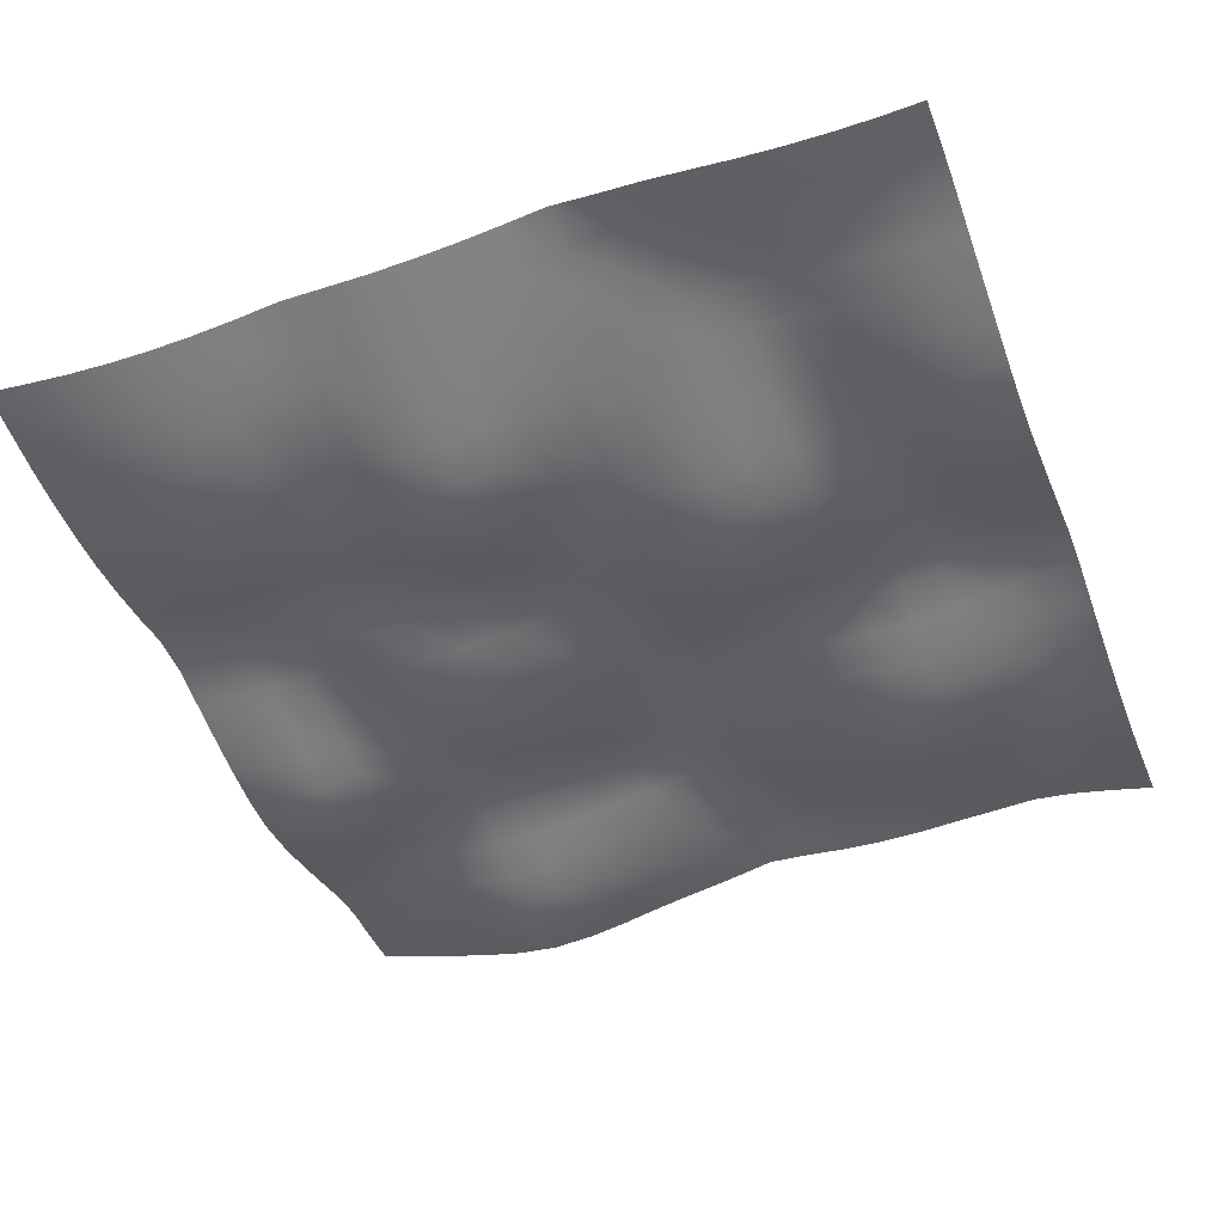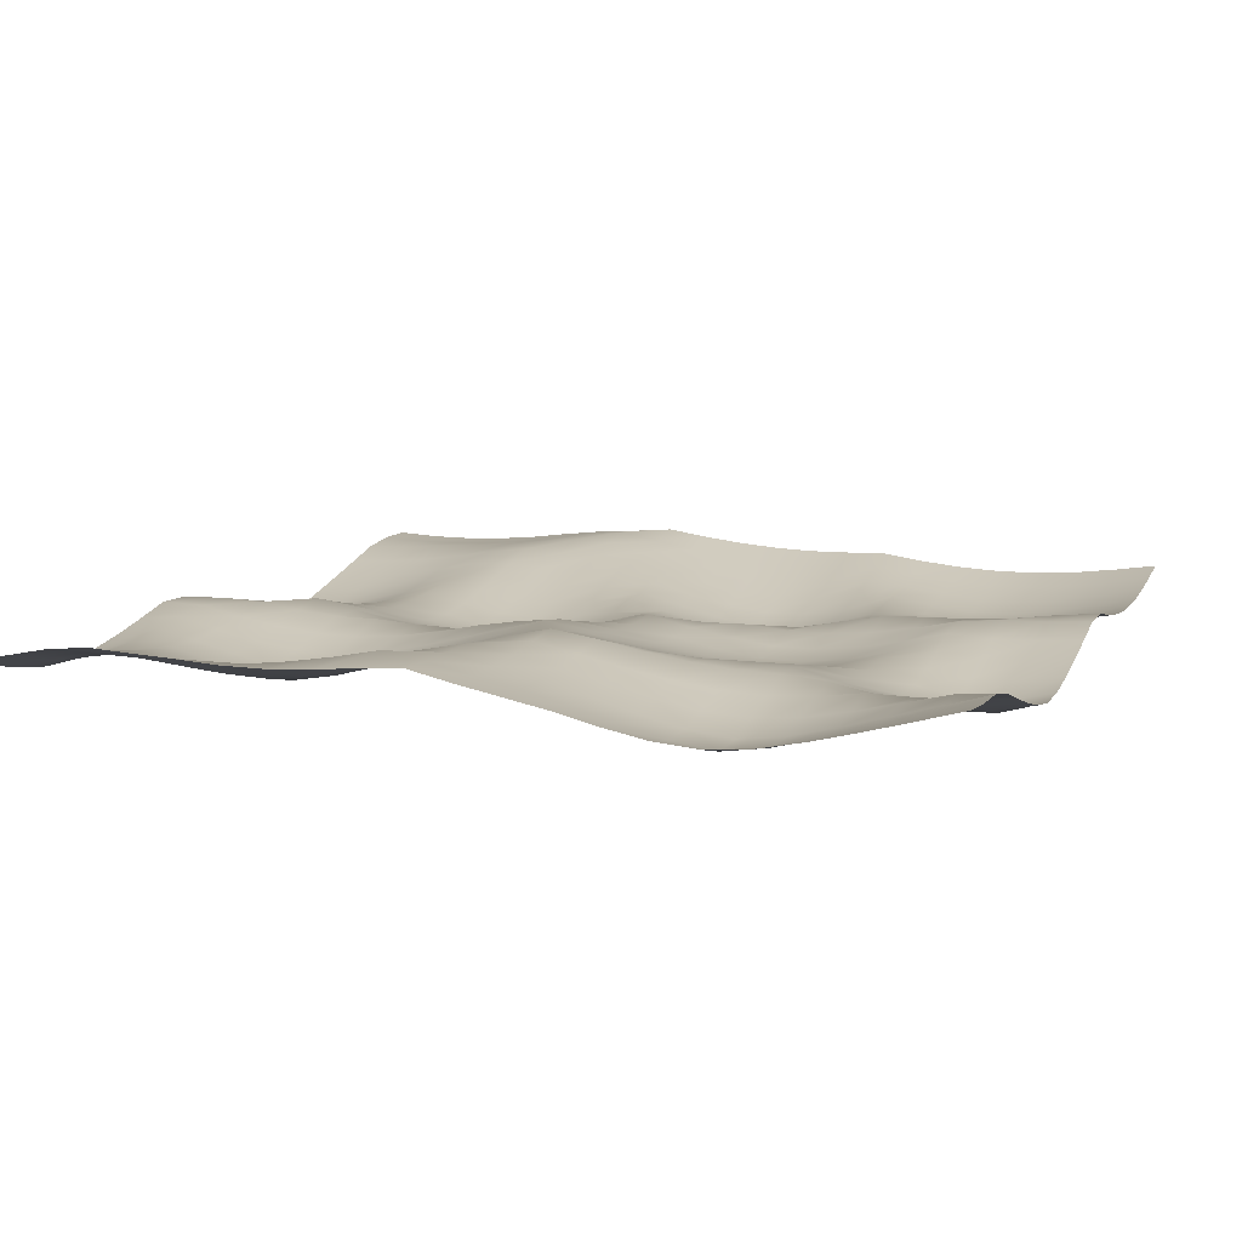
<metadata>
{"format":"obj","ext":"obj","renderer":"f3d","projection":"perspective","resolution":1024,"background":"white","views":[{"elev":-45.3,"azim":-159.5,"up":"+Y"},{"elev":8.2,"azim":20.5,"up":"+Y"}]}
</metadata>
<code>
o Plane
v -20 -0.08992 20
v 20 0.6262 20
v -20 1.019 -20
v 20 0.9186 -20
v -20 0.9622 -18.1
v -20 0.7024 -16.19
v -20 0.1678 -14.29
v -20 -0.3611 -12.38
v -20 -0.8774 -10.48
v -20 -1.358 -8.571
v -20 -1.689 -6.667
v -20 -1.563 -4.762
v -20 -1.131 -2.857
v -20 -0.6278 -0.9524
v -20 -0.104 0.9524
v -20 0.4281 2.857
v -20 0.4259 4.762
v -20 -0.05736 6.667
v -20 -0.5032 8.571
v -20 -0.8736 10.48
v -20 -1.09 12.38
v -20 -1.061 14.29
v -20 -0.8018 16.19
v -20 -0.4098 18.1
v 20 0.5354 18.1
v 20 0.5513 16.19
v 20 0.2519 14.29
v 20 -0.2501 12.38
v 20 -0.7218 10.48
v 20 -1.123 8.571
v 20 -1.347 6.667
v 20 -1.258 4.762
v 20 -0.9192 2.857
v 20 -0.4723 0.9524
v 20 0.01856 -0.9524
v 20 0.5297 -2.857
v 20 0.6197 -4.762
v 20 0.2931 -6.667
v 20 0.05212 -8.571
v 20 -0.0737 -10.48
v 20 -0.06398 -12.38
v 20 0.04755 -14.29
v 20 0.2669 -16.19
v 20 0.577 -18.1
v -18.1 0.3381 20
v -16.19 0.7034 20
v -14.29 0.8883 20
v -12.38 0.7632 20
v -10.48 0.6589 20
v -8.571 0.5212 20
v -6.667 0.4885 20
v -4.762 0.5648 20
v -2.857 0.7414 20
v -0.9524 0.848 20
v 0.9524 0.4124 20
v 2.857 0.02507 20
v 4.762 -0.3597 20
v 6.667 -0.8257 20
v 8.571 -1.209 20
v 10.48 -1.382 20
v 12.38 -1.226 20
v 14.29 -0.8511 20
v 16.19 -0.388 20
v 18.1 0.1107 20
v 18.1 0.6569 -20
v 16.19 0.4431 -20
v 14.29 0.3302 -20
v 12.38 0.3319 -20
v 10.48 0.448 -20
v 8.571 0.6645 -20
v 6.667 0.9608 -20
v 4.762 0.9434 -20
v 2.857 0.9385 -20
v 0.9524 1.027 -20
v -0.9524 1.201 -20
v -2.857 1.449 -20
v -4.762 1.756 -20
v -6.667 1.609 -20
v -8.571 1.502 -20
v -10.48 1.308 -20
v -12.38 1.076 -20
v -14.29 0.9228 -20
v -16.19 0.8599 -20
v -18.1 0.8928 -20
v 18.1 -0.001367 18.1
v 16.19 -0.5333 18.1
v 14.29 -1.054 18.1
v 12.38 -1.534 18.1
v 10.48 -1.795 18.1
v 8.571 -1.509 18.1
v 6.667 -1.024 18.1
v 4.762 -0.5025 18.1
v 2.857 -0.02591 18.1
v 0.9524 0.3691 18.1
v -0.9524 0.811 18.1
v -2.857 1.121 18.1
v -4.762 0.7709 18.1
v -6.667 0.4859 18.1
v -8.571 0.2889 18.1
v -10.48 0.2015 18.1
v -12.38 0.2356 18.1
v -14.29 0.3863 18.1
v -16.19 0.3666 18.1
v -18.1 -0.05527 18.1
v 18.1 0.01837 16.19
v 16.19 -0.5073 16.19
v 14.29 -1.016 16.19
v 12.38 -1.472 16.19
v 10.48 -1.699 16.19
v 8.571 -1.448 16.19
v 6.667 -0.9873 16.19
v 4.762 -0.477 16.19
v 2.857 0.04927 16.19
v 0.9524 0.4398 16.19
v -0.9524 0.8715 16.19
v -2.857 0.7622 16.19
v -4.762 0.3632 16.19
v -6.667 0.02667 16.19
v -8.571 -0.2155 16.19
v -10.48 -0.3263 16.19
v -12.38 -0.2828 16.19
v -14.29 -0.09455 16.19
v -16.19 0.1103 16.19
v -18.1 -0.3697 16.19
v 18.1 0.1227 14.29
v 16.19 -0.3173 14.29
v 14.29 -0.7574 14.29
v 12.38 -1.1 14.29
v 10.48 -1.235 14.29
v 8.571 -1.084 14.29
v 6.667 -0.7337 14.29
v 4.762 -0.29 14.29
v 2.857 0.1956 14.29
v 0.9524 0.6158 14.29
v -0.9524 0.9476 14.29
v -2.857 0.4666 14.29
v -4.762 0.01501 14.29
v -6.667 -0.385 14.29
v -8.571 -0.6919 14.29
v -10.48 -0.841 14.29
v -12.38 -0.7816 14.29
v -14.29 -0.536 14.29
v -16.19 -0.1706 14.29
v -18.1 -0.5591 14.29
v 18.1 -0.4152 12.38
v 16.19 -0.422 12.38
v 14.29 -0.3689 12.38
v 12.38 -0.6246 12.38
v 10.48 -0.7158 12.38
v 8.571 -0.6137 12.38
v 6.667 -0.3501 12.38
v 4.762 0.01814 12.38
v 2.857 0.4478 12.38
v 0.9524 0.8792 12.38
v -0.9524 0.7725 12.38
v -2.857 0.2575 12.38
v -4.762 -0.2418 12.38
v -6.667 -0.7092 12.38
v -8.571 -1.103 12.38
v -10.48 -1.319 12.38
v -12.38 -1.23 12.38
v -14.29 -0.8971 12.38
v -16.19 -0.4544 12.38
v -18.1 -0.5791 12.38
v 18.1 -0.9476 10.48
v 16.19 -0.9573 10.48
v 14.29 -0.7466 10.48
v 12.38 -0.3909 10.48
v 10.48 -0.1833 10.48
v 8.571 -0.107 10.48
v 6.667 0.09918 10.48
v 4.762 0.4047 10.48
v 2.857 0.7791 10.48
v 0.9524 1.083 10.48
v -0.9524 0.6908 10.48
v -2.857 0.158 10.48
v -4.762 -0.3682 10.48
v -6.667 -0.8796 10.48
v -8.571 -1.349 10.48
v -10.48 -1.656 10.48
v -12.38 -1.521 10.48
v -14.29 -1.096 10.48
v -16.19 -0.5976 10.48
v -18.1 -0.4239 10.48
v 18.1 -1.463 8.571
v 16.19 -1.479 8.571
v 14.29 -1.157 8.571
v 12.38 -0.7006 8.571
v 10.48 -0.1997 8.571
v 8.571 -0.0806 8.571
v 6.667 -0.05998 8.571
v 4.762 0.09343 8.571
v 2.857 0.3558 8.571
v 0.9524 0.6978 8.571
v -0.9524 0.7103 8.571
v -2.857 0.1818 8.571
v -4.762 -0.3376 8.571
v -6.667 -0.8375 8.571
v -8.571 -1.285 8.571
v -10.48 -1.56 8.571
v -12.38 -1.442 8.571
v -14.29 -1.046 8.571
v -16.19 -0.5626 8.571
v -18.1 -0.1326 8.571
v 18.1 -1.866 6.667
v 16.19 -1.905 6.667
v 14.29 -1.39 6.667
v 12.38 -0.8525 6.667
v 10.48 -0.409 6.667
v 8.571 -0.5558 6.667
v 6.667 -0.5293 6.667
v 4.762 -0.3369 6.667
v 2.857 -0.02198 6.667
v 0.9524 0.3707 6.667
v -0.9524 0.811 6.667
v -2.857 0.3256 6.667
v -4.762 -0.1569 6.667
v -6.667 -0.5994 6.667
v -8.571 -0.9582 6.667
v -10.48 -1.144 6.667
v -12.38 -1.069 6.667
v -14.29 -0.7728 6.667
v -16.19 -0.3598 6.667
v -18.1 0.1083 6.667
v 18.1 -1.679 4.762
v 16.19 -1.703 4.762
v 14.29 -1.297 4.762
v 12.38 -0.7944 4.762
v 10.48 -0.7817 4.762
v 8.571 -0.9724 4.762
v 6.667 -0.9371 4.762
v 4.762 -0.6917 4.762
v 2.857 -0.3165 4.762
v 0.9524 0.1265 4.762
v -0.9524 0.6053 4.762
v -2.857 0.4179 4.762
v -4.762 0.1392 4.762
v -6.667 -0.2354 4.762
v -8.571 -0.5148 4.762
v -10.48 -0.6468 4.762
v -12.38 -0.5946 4.762
v -14.29 -0.3739 4.762
v -16.19 -0.03568 4.762
v -18.1 0.3741 4.762
v 18.1 -1.188 2.857
v 16.19 -1.2 2.857
v 14.29 -0.9479 2.857
v 12.38 -0.6174 2.857
v 10.48 -1.014 2.857
v 8.571 -1.25 2.857
v 6.667 -1.204 2.857
v 4.762 -0.9072 2.857
v 2.857 -0.4843 2.857
v 0.9524 -0.007153 2.857
v -0.9524 0.2616 2.857
v -2.857 -0.05414 2.857
v -4.762 -0.2655 2.857
v -6.667 -0.3365 2.857
v -8.571 -0.252 2.857
v -10.48 -0.1257 2.857
v -12.38 -0.08633 2.857
v -14.29 0.08579 2.857
v -16.19 0.3641 2.857
v -18.1 0.4568 2.857
v 18.1 -0.661 0.9524
v 16.19 -0.6689 0.9524
v 14.29 -0.4934 0.9524
v 12.38 -0.621 0.9524
v 10.48 -1.018 0.9524
v 8.571 -1.256 0.9524
v 6.667 -1.21 0.9524
v 4.762 -0.9117 0.9524
v 2.857 -0.4876 0.9524
v 0.9524 -0.009781 0.9524
v -0.9524 -0.1017 0.9524
v -2.857 -0.4829 0.9524
v -4.762 -0.7557 0.9524
v -6.667 -0.8523 0.9524
v -8.571 -0.7376 0.9524
v -10.48 -0.4526 0.9524
v -12.38 -0.06448 0.9524
v -14.29 0.3738 0.9524
v -16.19 0.09964 0.9524
v -18.1 -0.06818 0.9524
v 18.1 -0.125 -0.9524
v 16.19 -0.1309 -0.9524
v 14.29 -0.01754 -0.9524
v 12.38 -0.4467 -0.9524
v 10.48 -0.7939 -0.9524
v 8.571 -0.9865 -0.9524
v 6.667 -0.9509 -0.9524
v 4.762 -0.7032 -0.9524
v 2.857 -0.3257 -0.9524
v 0.9524 0.119 -0.9524
v -0.9524 -0.3727 -0.9524
v -2.857 -0.8273 -0.9524
v -4.762 -1.189 -0.9524
v -6.667 -1.333 -0.9524
v -8.571 -1.163 -0.9524
v -10.48 -0.7895 -0.9524
v -12.38 -0.3301 -0.9524
v -14.29 -0.03139 -0.9524
v -16.19 -0.3651 -0.9524
v -18.1 -0.5804 -0.9524
v 18.1 0.4143 -2.857
v 16.19 0.4097 -2.857
v 14.29 0.2365 -2.857
v 12.38 -0.1392 -2.857
v 10.48 -0.4251 -2.857
v 8.571 -0.5734 -2.857
v 6.667 -0.5467 -2.857
v 4.762 -0.3547 -2.857
v 2.857 -0.363 -2.857
v 0.9524 -0.216 -2.857
v -0.9524 -0.5066 -2.857
v -2.857 -1.011 -2.857
v -4.762 -1.458 -2.857
v -6.667 -1.67 -2.857
v -8.571 -1.423 -2.857
v -10.48 -0.968 -2.857
v -12.38 -0.4608 -2.857
v -14.29 -0.3632 -2.857
v -16.19 -0.7726 -2.857
v -18.1 -1.063 -2.857
v 18.1 0.4455 -4.762
v 16.19 0.2131 -4.762
v 14.29 0.08892 -4.762
v 12.38 0.09081 -4.762
v 10.48 0.01715 -4.762
v 8.571 -0.3044 -4.762
v 6.667 -0.6579 -4.762
v 4.762 -0.8752 -4.762
v 2.857 -0.8868 -4.762
v 0.9524 -0.688 -4.762
v -0.9524 -0.4714 -4.762
v -2.857 -0.9616 -4.762
v -4.762 -1.381 -4.762
v -6.667 -1.566 -4.762
v -8.571 -1.349 -4.762
v -10.48 -0.92 -4.762
v -12.38 -0.4264 -4.762
v -14.29 -0.5762 -4.762
v -16.19 -1.059 -4.762
v -18.1 -1.454 -4.762
v 18.1 0.05189 -6.667
v 16.19 -0.2264 -6.667
v 14.29 -0.3803 -6.667
v 12.38 -0.3779 -6.667
v 10.48 -0.2199 -6.667
v 8.571 -0.6075 -6.667
v 6.667 -1.051 -6.667
v 4.762 -1.365 -6.667
v 2.857 -1.383 -6.667
v 0.9524 -1.091 -6.667
v -0.9524 -0.6563 -6.667
v -2.857 -0.7011 -6.667
v -4.762 -1.023 -6.667
v -6.667 -1.144 -6.667
v -8.571 -1.001 -6.667
v -10.48 -0.6665 -6.667
v -12.38 -0.2356 -6.667
v -14.29 -0.6213 -6.667
v -16.19 -1.125 -6.667
v -18.1 -1.558 -6.667
v 18.1 -0.2672 -8.571
v 16.19 -0.6002 -8.571
v 14.29 -0.7944 -8.571
v 12.38 -0.7913 -8.571
v 10.48 -0.5921 -8.571
v 8.571 -0.761 -8.571
v 6.667 -1.275 -8.571
v 4.762 -1.718 -8.571
v 2.857 -1.751 -8.571
v 0.9524 -1.326 -8.571
v -0.9524 -0.8152 -8.571
v -2.857 -0.3153 -8.571
v -4.762 -0.5599 -8.571
v -6.667 -0.6444 -8.571
v -8.571 -0.544 -8.571
v -10.48 -0.2877 -8.571
v -12.38 0.006479 -8.571
v -14.29 -0.4853 -8.571
v -16.19 -0.9335 -8.571
v -18.1 -1.272 -8.571
v 18.1 -0.4702 -10.48
v 16.19 -0.8523 -10.48
v 14.29 -1.09 -10.48
v 12.38 -1.086 -10.48
v 10.48 -0.8427 -10.48
v 8.571 -0.7174 -10.48
v 6.667 -1.209 -10.48
v 4.762 -1.6 -10.48
v 2.857 -1.626 -10.48
v 0.9524 -1.256 -10.48
v -0.9524 -0.77 -10.48
v -2.857 -0.2529 -10.48
v -4.762 -0.05815 -10.48
v -6.667 -0.1221 -10.48
v -8.571 -0.04593 -10.48
v -10.48 0.1569 -10.48
v -12.38 0.2308 -10.48
v -14.29 -0.2049 -10.48
v -16.19 -0.5739 -10.48
v -18.1 -0.8214 -10.48
v 18.1 -0.5143 -12.38
v 16.19 -0.9094 -12.38
v 14.29 -1.16 -12.38
v 12.38 -1.156 -12.38
v 10.48 -0.8994 -12.38
v 8.571 -0.5015 -12.38
v 6.667 -0.8953 -12.38
v 4.762 -1.161 -12.38
v 2.857 -1.176 -12.38
v 0.9524 -0.931 -12.38
v -0.9524 -0.5373 -12.38
v -2.857 -0.07612 -12.38
v -4.762 0.4172 -12.38
v -6.667 0.4092 -12.38
v -8.571 0.4702 -12.38
v -10.48 0.6363 -12.38
v -12.38 0.5461 -12.38
v -14.29 0.1691 -12.38
v -16.19 -0.132 -12.38
v -18.1 -0.3204 -12.38
v 18.1 -0.3881 -14.29
v 16.19 -0.7484 -14.29
v 14.29 -0.9657 -14.29
v 12.38 -0.9622 -14.29
v 10.48 -0.7395 -14.29
v 8.571 -0.3762 -14.29
v 6.667 -0.4639 -14.29
v 4.762 -0.6537 -14.29
v 2.857 -0.6636 -14.29
v 0.9524 -0.4905 -14.29
v -0.9524 -0.181 -14.29
v -2.857 0.213 -14.29
v -4.762 0.6568 -14.29
v -6.667 0.9449 -14.29
v -8.571 0.9957 -14.29
v -10.48 1.136 -14.29
v -12.38 0.9251 -14.29
v -14.29 0.5996 -14.29
v -16.19 0.3498 -14.29
v -18.1 0.1996 -14.29
v 18.1 -0.1223 -16.19
v 16.19 -0.4277 -16.19
v 14.29 -0.6009 -16.19
v 12.38 -0.5981 -16.19
v 10.48 -0.4204 -16.19
v 8.571 -0.1119 -16.19
v 6.667 0.01774 -16.19
v 4.762 -0.1275 -16.19
v 2.857 -0.1349 -16.19
v 0.9524 -0.003072 -16.19
v -0.9524 0.2455 -16.19
v -2.857 0.5797 -16.19
v -4.762 0.9727 -16.19
v -6.667 1.38 -16.19
v -8.571 1.474 -16.19
v -10.48 1.29 -16.19
v -12.38 1.056 -16.19
v -14.29 0.9019 -16.19
v -16.19 0.8385 -16.19
v -18.1 0.7283 -16.19
v 18.1 0.2379 -18.1
v 16.19 -0.01661 -18.1
v 14.29 -0.1546 -18.1
v 12.38 -0.1525 -18.1
v 10.48 -0.01067 -18.1
v 8.571 0.2467 -18.1
v 6.667 0.523 -18.1
v 4.762 0.4061 -18.1
v 2.857 0.4003 -18.1
v 0.9524 0.5061 -18.1
v -0.9524 0.7116 -18.1
v -2.857 0.9974 -18.1
v -4.762 1.344 -18.1
v -6.667 1.736 -18.1
v -8.571 1.557 -18.1
v -10.48 1.256 -18.1
v -12.38 1.021 -18.1
v -14.29 0.8644 -18.1
v -16.19 0.8002 -18.1
v -18.1 0.8339 -18.1
f 465 44 4 65
f 64 2 25 85
f 85 25 26 105
f 105 26 27 125
f 125 27 28 145
f 145 28 29 165
f 165 29 30 185
f 185 30 31 205
f 205 31 32 225
f 225 32 33 245
f 245 33 34 265
f 265 34 35 285
f 285 35 36 305
f 305 36 37 325
f 325 37 38 345
f 345 38 39 365
f 365 39 40 385
f 385 40 41 405
f 405 41 42 425
f 425 42 43 445
f 445 43 44 465
f 6 464 484 5
f 464 463 483 484
f 463 462 482 483
f 462 461 481 482
f 461 460 480 481
f 460 459 479 480
f 459 458 478 479
f 458 457 477 478
f 457 456 476 477
f 456 455 475 476
f 455 454 474 475
f 454 453 473 474
f 453 452 472 473
f 452 451 471 472
f 451 450 470 471
f 450 449 469 470
f 449 448 468 469
f 448 447 467 468
f 447 446 466 467
f 446 445 465 466
f 7 444 464 6
f 444 443 463 464
f 443 442 462 463
f 442 441 461 462
f 441 440 460 461
f 440 439 459 460
f 439 438 458 459
f 438 437 457 458
f 437 436 456 457
f 436 435 455 456
f 435 434 454 455
f 434 433 453 454
f 433 432 452 453
f 432 431 451 452
f 431 430 450 451
f 430 429 449 450
f 429 428 448 449
f 428 427 447 448
f 427 426 446 447
f 426 425 445 446
f 8 424 444 7
f 424 423 443 444
f 423 422 442 443
f 422 421 441 442
f 421 420 440 441
f 420 419 439 440
f 419 418 438 439
f 418 417 437 438
f 417 416 436 437
f 416 415 435 436
f 415 414 434 435
f 414 413 433 434
f 413 412 432 433
f 412 411 431 432
f 411 410 430 431
f 410 409 429 430
f 409 408 428 429
f 408 407 427 428
f 407 406 426 427
f 406 405 425 426
f 9 404 424 8
f 404 403 423 424
f 403 402 422 423
f 402 401 421 422
f 401 400 420 421
f 400 399 419 420
f 399 398 418 419
f 398 397 417 418
f 397 396 416 417
f 396 395 415 416
f 395 394 414 415
f 394 393 413 414
f 393 392 412 413
f 392 391 411 412
f 391 390 410 411
f 390 389 409 410
f 389 388 408 409
f 388 387 407 408
f 387 386 406 407
f 386 385 405 406
f 10 384 404 9
f 384 383 403 404
f 383 382 402 403
f 382 381 401 402
f 381 380 400 401
f 380 379 399 400
f 379 378 398 399
f 378 377 397 398
f 377 376 396 397
f 376 375 395 396
f 375 374 394 395
f 374 373 393 394
f 373 372 392 393
f 372 371 391 392
f 371 370 390 391
f 370 369 389 390
f 369 368 388 389
f 368 367 387 388
f 367 366 386 387
f 366 365 385 386
f 11 364 384 10
f 364 363 383 384
f 363 362 382 383
f 362 361 381 382
f 361 360 380 381
f 360 359 379 380
f 359 358 378 379
f 358 357 377 378
f 357 356 376 377
f 356 355 375 376
f 355 354 374 375
f 354 353 373 374
f 353 352 372 373
f 352 351 371 372
f 351 350 370 371
f 350 349 369 370
f 349 348 368 369
f 348 347 367 368
f 347 346 366 367
f 346 345 365 366
f 12 344 364 11
f 344 343 363 364
f 343 342 362 363
f 342 341 361 362
f 341 340 360 361
f 340 339 359 360
f 339 338 358 359
f 338 337 357 358
f 337 336 356 357
f 336 335 355 356
f 335 334 354 355
f 334 333 353 354
f 333 332 352 353
f 332 331 351 352
f 331 330 350 351
f 330 329 349 350
f 329 328 348 349
f 328 327 347 348
f 327 326 346 347
f 326 325 345 346
f 13 324 344 12
f 324 323 343 344
f 323 322 342 343
f 322 321 341 342
f 321 320 340 341
f 320 319 339 340
f 319 318 338 339
f 318 317 337 338
f 317 316 336 337
f 316 315 335 336
f 315 314 334 335
f 314 313 333 334
f 313 312 332 333
f 312 311 331 332
f 311 310 330 331
f 310 309 329 330
f 309 308 328 329
f 308 307 327 328
f 307 306 326 327
f 306 305 325 326
f 14 304 324 13
f 304 303 323 324
f 303 302 322 323
f 302 301 321 322
f 301 300 320 321
f 300 299 319 320
f 299 298 318 319
f 298 297 317 318
f 297 296 316 317
f 296 295 315 316
f 295 294 314 315
f 294 293 313 314
f 293 292 312 313
f 292 291 311 312
f 291 290 310 311
f 290 289 309 310
f 289 288 308 309
f 288 287 307 308
f 287 286 306 307
f 286 285 305 306
f 15 284 304 14
f 284 283 303 304
f 283 282 302 303
f 282 281 301 302
f 281 280 300 301
f 280 279 299 300
f 279 278 298 299
f 278 277 297 298
f 277 276 296 297
f 276 275 295 296
f 275 274 294 295
f 274 273 293 294
f 273 272 292 293
f 272 271 291 292
f 271 270 290 291
f 270 269 289 290
f 269 268 288 289
f 268 267 287 288
f 267 266 286 287
f 266 265 285 286
f 16 264 284 15
f 264 263 283 284
f 263 262 282 283
f 262 261 281 282
f 261 260 280 281
f 260 259 279 280
f 259 258 278 279
f 258 257 277 278
f 257 256 276 277
f 256 255 275 276
f 255 254 274 275
f 254 253 273 274
f 253 252 272 273
f 252 251 271 272
f 251 250 270 271
f 250 249 269 270
f 249 248 268 269
f 248 247 267 268
f 247 246 266 267
f 246 245 265 266
f 17 244 264 16
f 244 243 263 264
f 243 242 262 263
f 242 241 261 262
f 241 240 260 261
f 240 239 259 260
f 239 238 258 259
f 238 237 257 258
f 237 236 256 257
f 236 235 255 256
f 235 234 254 255
f 234 233 253 254
f 233 232 252 253
f 232 231 251 252
f 231 230 250 251
f 230 229 249 250
f 229 228 248 249
f 228 227 247 248
f 227 226 246 247
f 226 225 245 246
f 18 224 244 17
f 224 223 243 244
f 223 222 242 243
f 222 221 241 242
f 221 220 240 241
f 220 219 239 240
f 219 218 238 239
f 218 217 237 238
f 217 216 236 237
f 216 215 235 236
f 215 214 234 235
f 214 213 233 234
f 213 212 232 233
f 212 211 231 232
f 211 210 230 231
f 210 209 229 230
f 209 208 228 229
f 208 207 227 228
f 207 206 226 227
f 206 205 225 226
f 19 204 224 18
f 204 203 223 224
f 203 202 222 223
f 202 201 221 222
f 201 200 220 221
f 200 199 219 220
f 199 198 218 219
f 198 197 217 218
f 197 196 216 217
f 196 195 215 216
f 195 194 214 215
f 194 193 213 214
f 193 192 212 213
f 192 191 211 212
f 191 190 210 211
f 190 189 209 210
f 189 188 208 209
f 188 187 207 208
f 187 186 206 207
f 186 185 205 206
f 20 184 204 19
f 184 183 203 204
f 183 182 202 203
f 182 181 201 202
f 181 180 200 201
f 180 179 199 200
f 179 178 198 199
f 178 177 197 198
f 177 176 196 197
f 176 175 195 196
f 175 174 194 195
f 174 173 193 194
f 173 172 192 193
f 172 171 191 192
f 171 170 190 191
f 170 169 189 190
f 169 168 188 189
f 168 167 187 188
f 167 166 186 187
f 166 165 185 186
f 21 164 184 20
f 164 163 183 184
f 163 162 182 183
f 162 161 181 182
f 161 160 180 181
f 160 159 179 180
f 159 158 178 179
f 158 157 177 178
f 157 156 176 177
f 156 155 175 176
f 155 154 174 175
f 154 153 173 174
f 153 152 172 173
f 152 151 171 172
f 151 150 170 171
f 150 149 169 170
f 149 148 168 169
f 148 147 167 168
f 147 146 166 167
f 146 145 165 166
f 22 144 164 21
f 144 143 163 164
f 143 142 162 163
f 142 141 161 162
f 141 140 160 161
f 140 139 159 160
f 139 138 158 159
f 138 137 157 158
f 137 136 156 157
f 136 135 155 156
f 135 134 154 155
f 134 133 153 154
f 133 132 152 153
f 132 131 151 152
f 131 130 150 151
f 130 129 149 150
f 129 128 148 149
f 128 127 147 148
f 127 126 146 147
f 126 125 145 146
f 23 124 144 22
f 124 123 143 144
f 123 122 142 143
f 122 121 141 142
f 121 120 140 141
f 120 119 139 140
f 119 118 138 139
f 118 117 137 138
f 117 116 136 137
f 116 115 135 136
f 115 114 134 135
f 114 113 133 134
f 113 112 132 133
f 112 111 131 132
f 111 110 130 131
f 110 109 129 130
f 109 108 128 129
f 108 107 127 128
f 107 106 126 127
f 106 105 125 126
f 24 104 124 23
f 104 103 123 124
f 103 102 122 123
f 102 101 121 122
f 101 100 120 121
f 100 99 119 120
f 99 98 118 119
f 98 97 117 118
f 97 96 116 117
f 96 95 115 116
f 95 94 114 115
f 94 93 113 114
f 93 92 112 113
f 92 91 111 112
f 91 90 110 111
f 90 89 109 110
f 89 88 108 109
f 88 87 107 108
f 87 86 106 107
f 86 85 105 106
f 1 45 104 24
f 45 46 103 104
f 46 47 102 103
f 47 48 101 102
f 48 49 100 101
f 49 50 99 100
f 50 51 98 99
f 51 52 97 98
f 52 53 96 97
f 53 54 95 96
f 54 55 94 95
f 55 56 93 94
f 56 57 92 93
f 57 58 91 92
f 58 59 90 91
f 59 60 89 90
f 60 61 88 89
f 61 62 87 88
f 62 63 86 87
f 63 64 85 86
f 5 484 84 3
f 484 483 83 84
f 483 482 82 83
f 482 481 81 82
f 481 480 80 81
f 480 479 79 80
f 479 478 78 79
f 478 477 77 78
f 477 476 76 77
f 476 475 75 76
f 475 474 74 75
f 474 473 73 74
f 473 472 72 73
f 472 471 71 72
f 471 470 70 71
f 470 469 69 70
f 469 468 68 69
f 468 467 67 68
f 467 466 66 67
f 466 465 65 66

</code>
